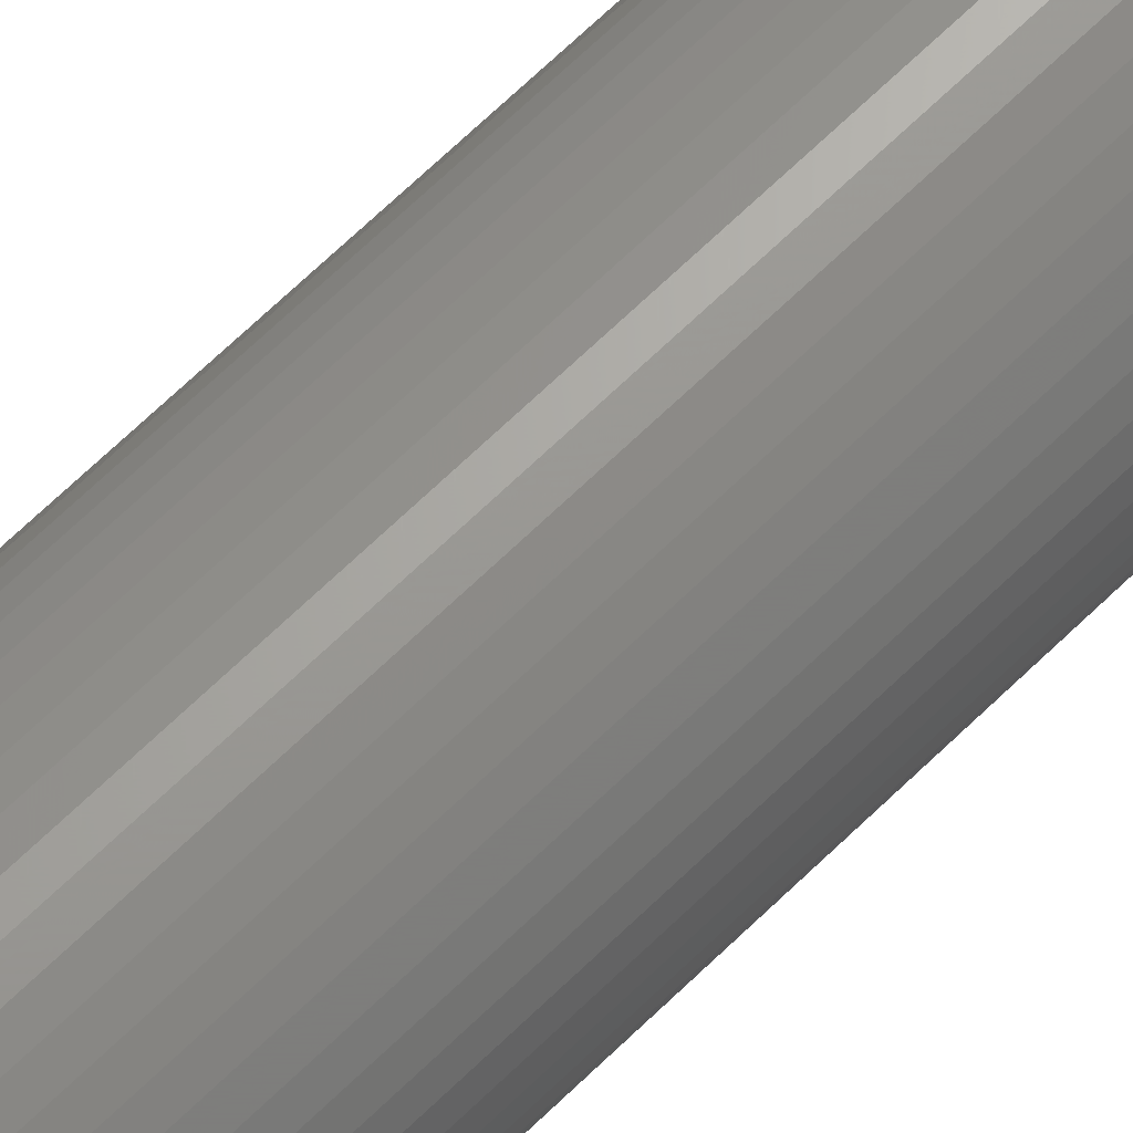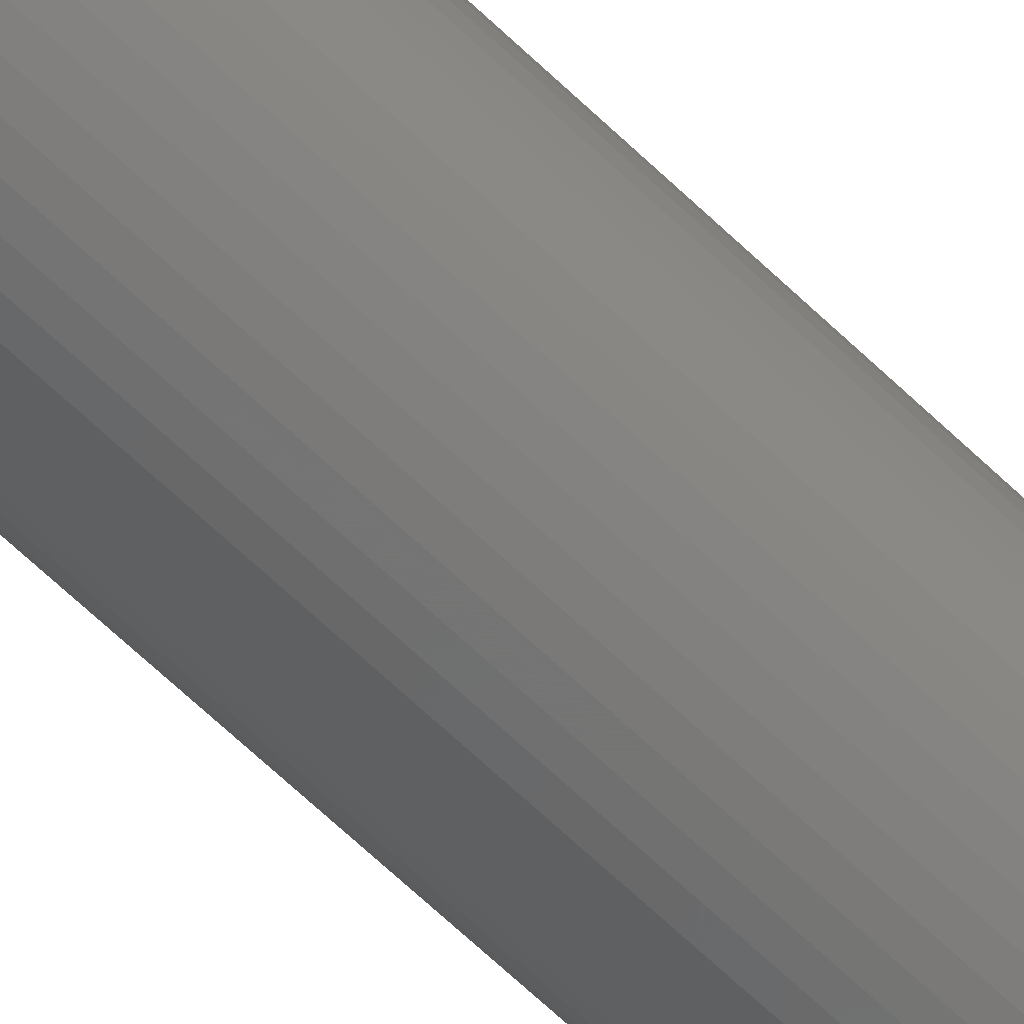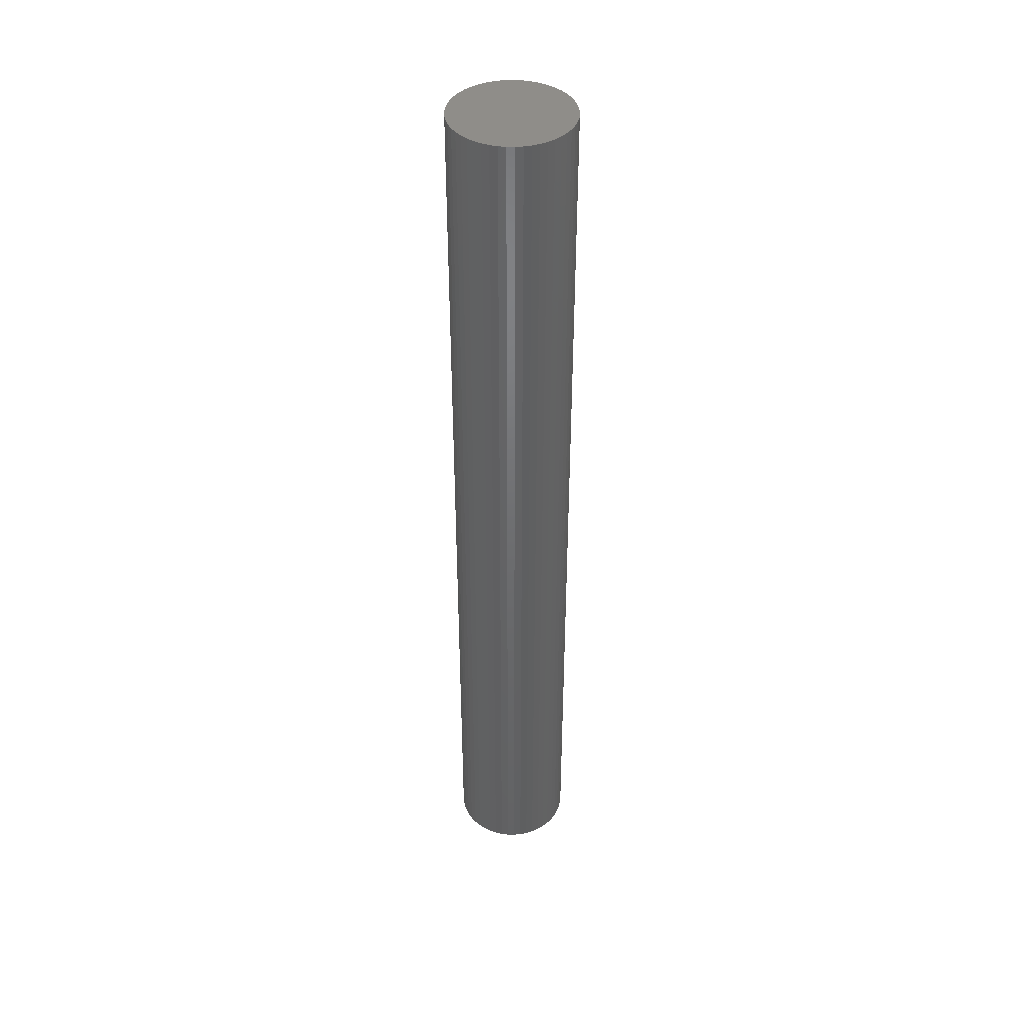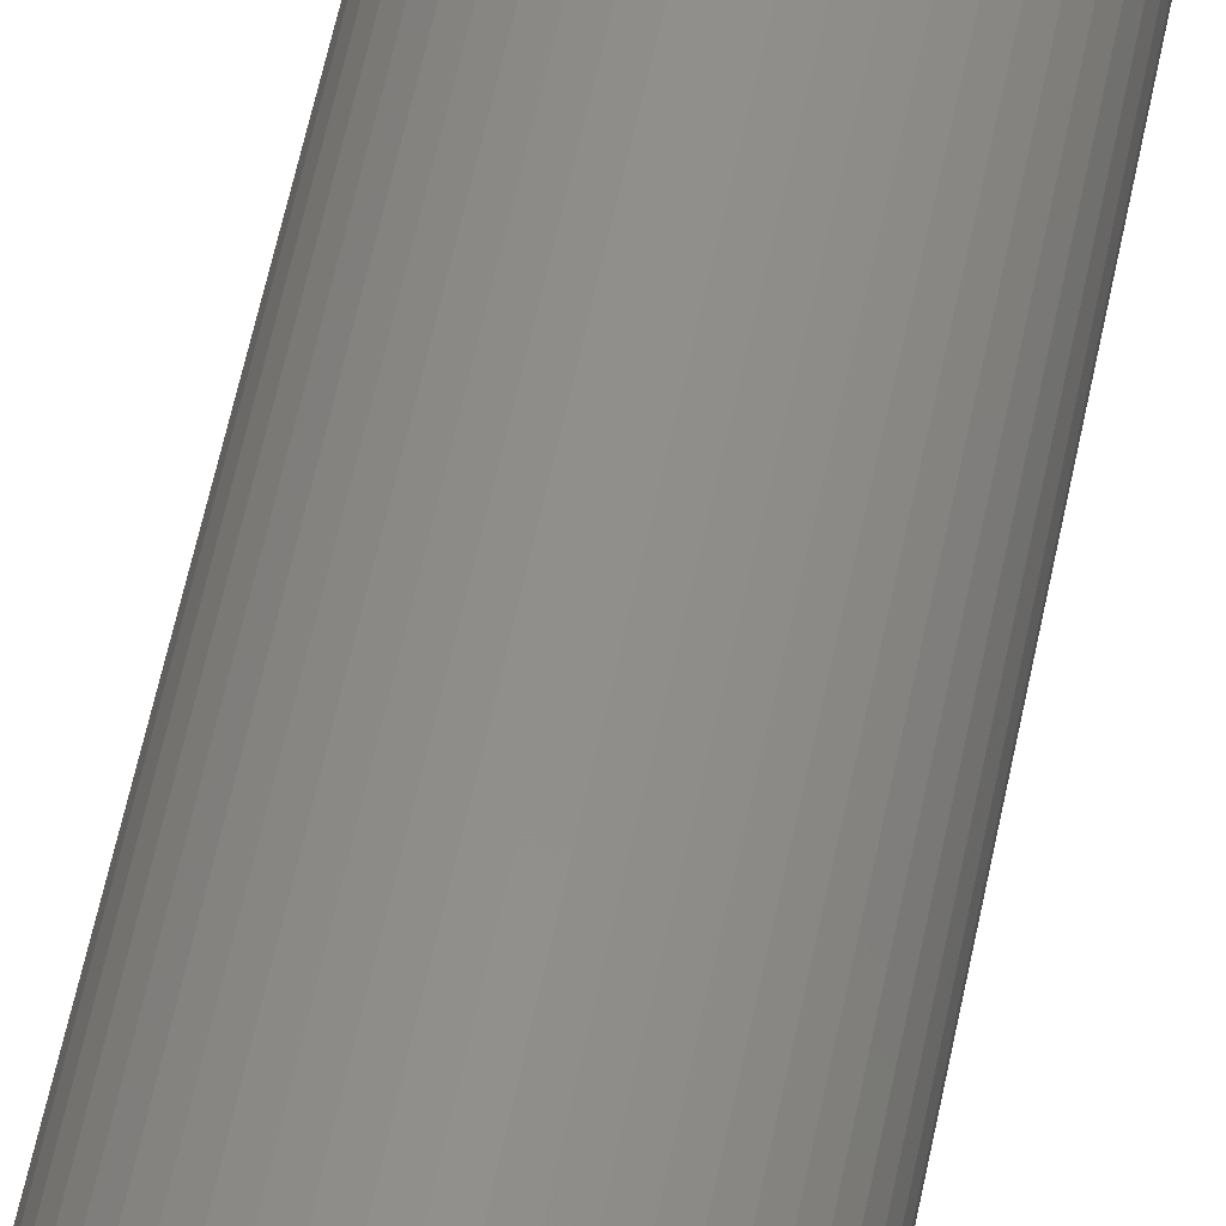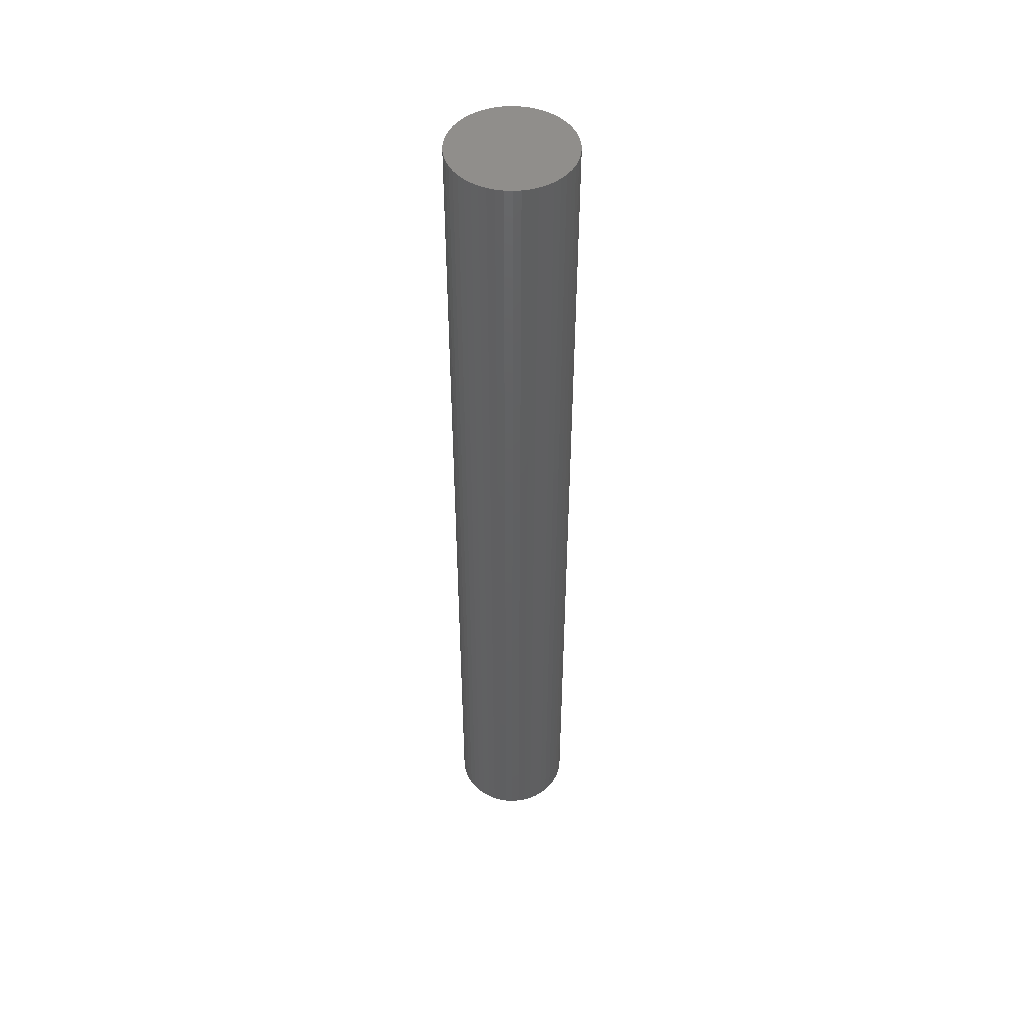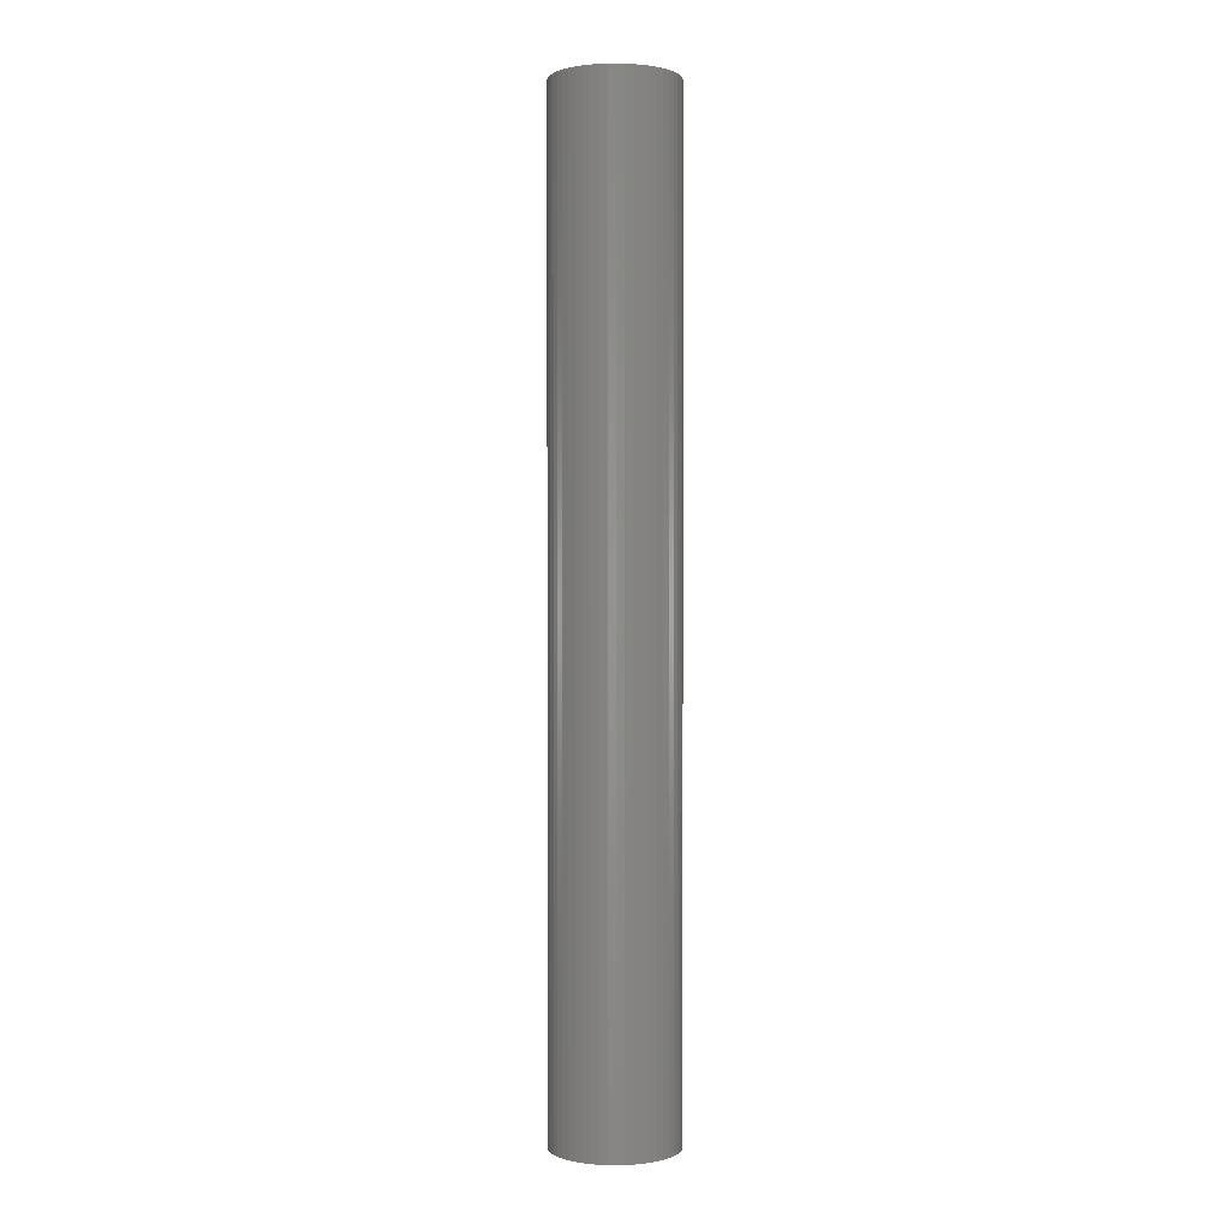
<metadata>
{"format":"stl","ext":"stl","renderer":"f3d","projection":"perspective","resolution":1024,"background":"white","views":[{"elev":65.6,"azim":45.3,"up":"+Y"},{"elev":-66.9,"azim":-133.7,"up":"+Y"},{"elev":41.6,"azim":-135.7,"up":"+Z"},{"elev":49.0,"azim":10.2,"up":"+Y"},{"elev":48.3,"azim":-25.7,"up":"+Z"},{"elev":0.5,"azim":-33.4,"up":"+Z"}]}
</metadata>
<code>
# stl→obj: 100 verts, 196 faces
v 2.1 0 16.5
v 2.083 0.2632 -16.5
v 2.083 0.2632 16.5
v 2.1 0 -16.5
v 2.034 0.5222 -16.5
v 2.034 0.5222 16.5
v -2.1 0 -16.5
v -2.083 0.2632 16.5
v -2.083 0.2632 -16.5
v -2.1 0 16.5
v 0.1319 2.096 -16.5
v -0.1319 2.096 16.5
v 0.1319 2.096 16.5
v -0.1319 2.096 -16.5
v 2.083 -0.2632 -16.5
v 2.034 -0.5222 -16.5
v 1.953 -0.7731 -16.5
v 1.953 0.7731 -16.5
v 1.84 -1.012 -16.5
v 1.84 1.012 -16.5
v 1.699 -1.234 -16.5
v 1.699 1.234 -16.5
v 1.531 -1.438 -16.5
v 1.531 1.438 -16.5
v 1.339 -1.618 -16.5
v 1.339 1.618 -16.5
v 1.125 -1.773 -16.5
v 1.125 1.773 -16.5
v 0.8941 -1.9 -16.5
v 0.8941 1.9 -16.5
v 0.6489 -1.997 -16.5
v 0.6489 1.997 -16.5
v 0.3935 -2.063 -16.5
v 0.3935 2.063 -16.5
v 0.1319 -2.096 -16.5
v -0.1319 -2.096 -16.5
v -0.3935 -2.063 -16.5
v -0.3935 2.063 -16.5
v -0.6489 -1.997 -16.5
v -0.6489 1.997 -16.5
v -0.8941 -1.9 -16.5
v -0.8941 1.9 -16.5
v -1.125 -1.773 -16.5
v -1.125 1.773 -16.5
v -1.339 -1.618 -16.5
v -1.339 1.618 -16.5
v -1.531 -1.438 -16.5
v -1.531 1.438 -16.5
v -1.699 -1.234 -16.5
v -1.699 1.234 -16.5
v -1.84 -1.012 -16.5
v -1.84 1.012 -16.5
v -1.953 -0.7731 -16.5
v -1.953 0.7731 -16.5
v -2.034 -0.5222 -16.5
v -2.034 0.5222 -16.5
v -2.083 -0.2632 -16.5
v 1.339 1.618 16.5
v 1.531 1.438 16.5
v -1.531 1.438 16.5
v -1.339 1.618 16.5
v 2.083 -0.2632 16.5
v 2.034 -0.5222 16.5
v 1.953 0.7731 16.5
v 1.953 -0.7731 16.5
v 1.84 1.012 16.5
v 1.84 -1.012 16.5
v 1.699 1.234 16.5
v 1.699 -1.234 16.5
v 1.531 -1.438 16.5
v 1.339 -1.618 16.5
v 1.125 1.773 16.5
v 1.125 -1.773 16.5
v 0.8941 1.9 16.5
v 0.8941 -1.9 16.5
v 0.6489 1.997 16.5
v 0.6489 -1.997 16.5
v 0.3935 2.063 16.5
v 0.3935 -2.063 16.5
v 0.1319 -2.096 16.5
v -0.1319 -2.096 16.5
v -0.3935 2.063 16.5
v -0.3935 -2.063 16.5
v -0.6489 1.997 16.5
v -0.6489 -1.997 16.5
v -0.8941 1.9 16.5
v -0.8941 -1.9 16.5
v -1.125 1.773 16.5
v -1.125 -1.773 16.5
v -1.339 -1.618 16.5
v -1.531 -1.438 16.5
v -1.699 1.234 16.5
v -1.699 -1.234 16.5
v -1.84 1.012 16.5
v -1.84 -1.012 16.5
v -1.953 0.7731 16.5
v -1.953 -0.7731 16.5
v -2.034 0.5222 16.5
v -2.034 -0.5222 16.5
v -2.083 -0.2632 16.5
f 1 2 3
f 2 1 4
f 3 5 6
f 5 3 2
f 7 8 9
f 8 7 10
f 11 12 13
f 12 11 14
f 15 2 4
f 16 2 15
f 16 5 2
f 17 5 16
f 17 18 5
f 19 18 17
f 19 20 18
f 21 20 19
f 21 22 20
f 23 22 21
f 23 24 22
f 25 24 23
f 25 26 24
f 27 26 25
f 27 28 26
f 29 28 27
f 29 30 28
f 31 30 29
f 31 32 30
f 33 32 31
f 33 34 32
f 35 34 33
f 35 11 34
f 36 11 35
f 36 14 11
f 37 14 36
f 37 38 14
f 39 38 37
f 39 40 38
f 41 40 39
f 41 42 40
f 43 42 41
f 43 44 42
f 45 44 43
f 45 46 44
f 47 46 45
f 47 48 46
f 49 48 47
f 49 50 48
f 51 50 49
f 51 52 50
f 53 52 51
f 53 54 52
f 55 54 53
f 55 56 54
f 57 56 55
f 57 9 56
f 9 57 7
f 24 58 59
f 58 24 26
f 46 60 61
f 60 46 48
f 3 62 1
f 6 62 3
f 6 63 62
f 64 63 6
f 64 65 63
f 66 65 64
f 66 67 65
f 68 67 66
f 68 69 67
f 59 69 68
f 59 70 69
f 58 70 59
f 58 71 70
f 72 71 58
f 72 73 71
f 74 73 72
f 74 75 73
f 76 75 74
f 76 77 75
f 78 77 76
f 78 79 77
f 13 79 78
f 13 80 79
f 12 80 13
f 12 81 80
f 82 81 12
f 82 83 81
f 84 83 82
f 84 85 83
f 86 85 84
f 86 87 85
f 88 87 86
f 88 89 87
f 61 89 88
f 61 90 89
f 60 90 61
f 60 91 90
f 92 91 60
f 92 93 91
f 94 93 92
f 94 95 93
f 96 95 94
f 96 97 95
f 98 97 96
f 98 99 97
f 8 99 98
f 8 100 99
f 100 8 10
f 40 86 84
f 86 40 42
f 64 20 66
f 20 64 18
f 66 22 68
f 22 66 20
f 30 76 74
f 76 30 32
f 26 72 58
f 72 26 28
f 54 94 52
f 94 54 96
f 50 60 48
f 60 50 92
f 42 88 86
f 88 42 44
f 38 84 82
f 84 38 40
f 63 15 62
f 15 63 16
f 29 73 75
f 73 29 27
f 32 78 76
f 78 32 34
f 56 96 54
f 96 56 98
f 14 82 12
f 82 14 38
f 62 4 1
f 4 62 15
f 27 71 73
f 71 27 25
f 65 16 63
f 16 65 17
f 69 19 67
f 19 69 21
f 47 90 91
f 90 47 45
f 51 97 53
f 97 51 95
f 47 93 49
f 93 47 91
f 57 10 7
f 10 57 100
f 36 80 81
f 80 36 35
f 6 18 64
f 18 6 5
f 68 24 59
f 24 68 22
f 34 13 78
f 13 34 11
f 28 74 72
f 74 28 30
f 52 92 50
f 92 52 94
f 9 98 56
f 98 9 8
f 44 61 88
f 61 44 46
f 67 17 65
f 17 67 19
f 70 21 69
f 21 70 23
f 41 85 87
f 85 41 39
f 53 99 55
f 99 53 97
f 35 79 80
f 79 35 33
f 31 75 77
f 75 31 29
f 25 70 71
f 70 25 23
f 37 81 83
f 81 37 36
f 49 95 51
f 95 49 93
f 55 100 57
f 100 55 99
f 33 77 79
f 77 33 31
f 43 87 89
f 87 43 41
f 39 83 85
f 83 39 37
f 45 89 90
f 89 45 43

</code>
